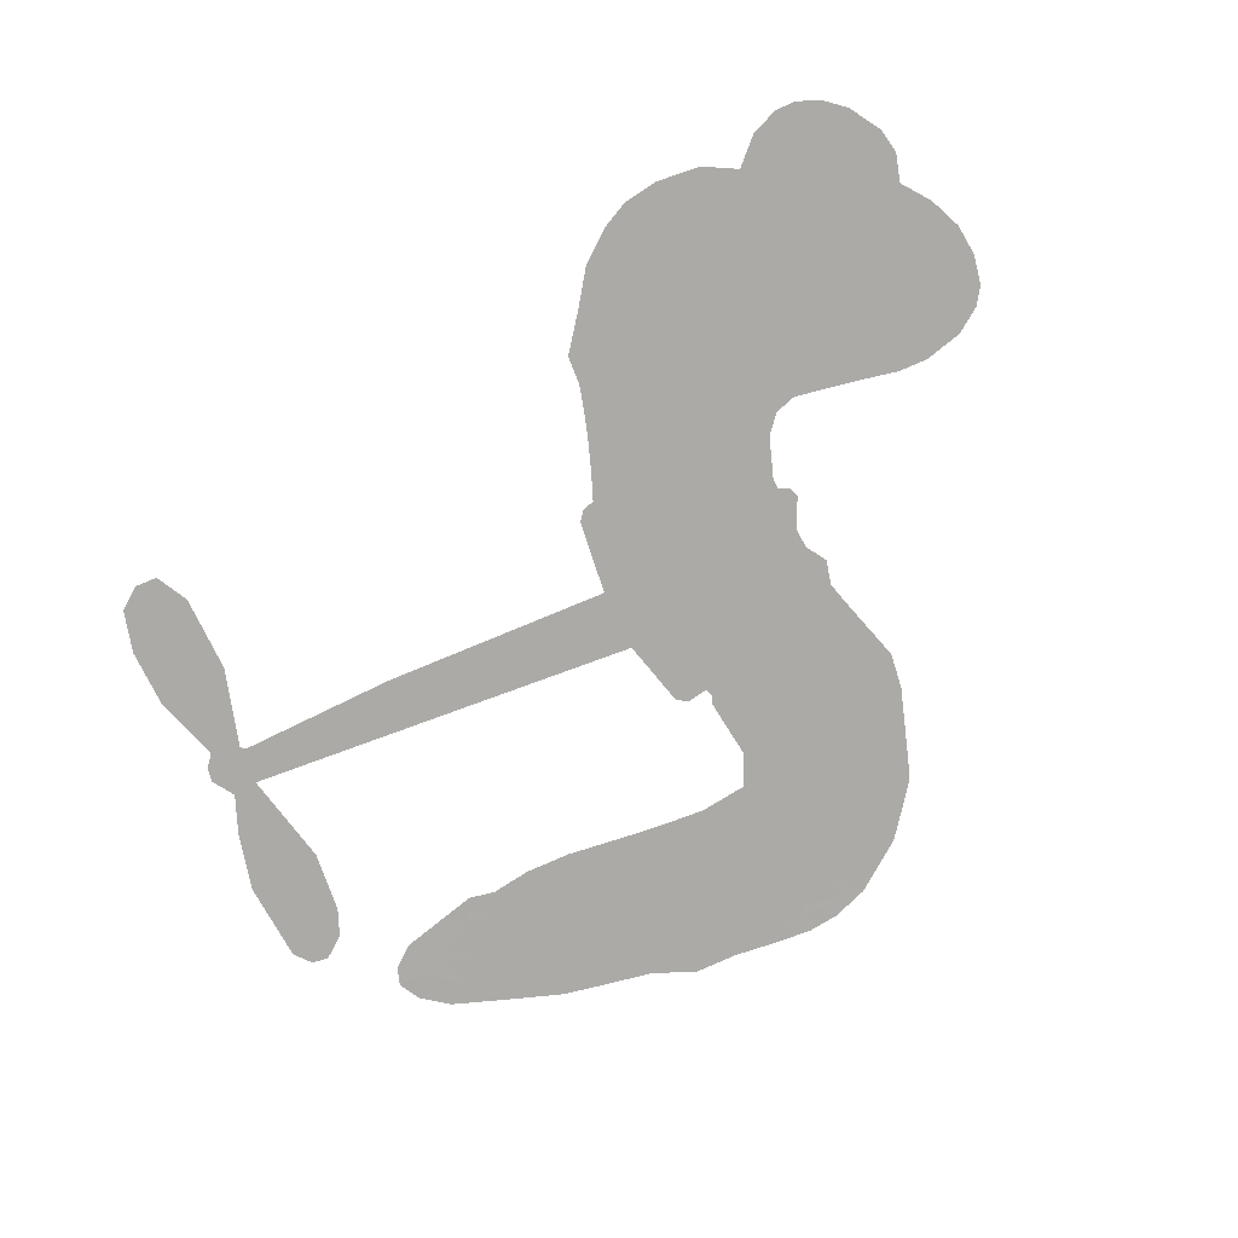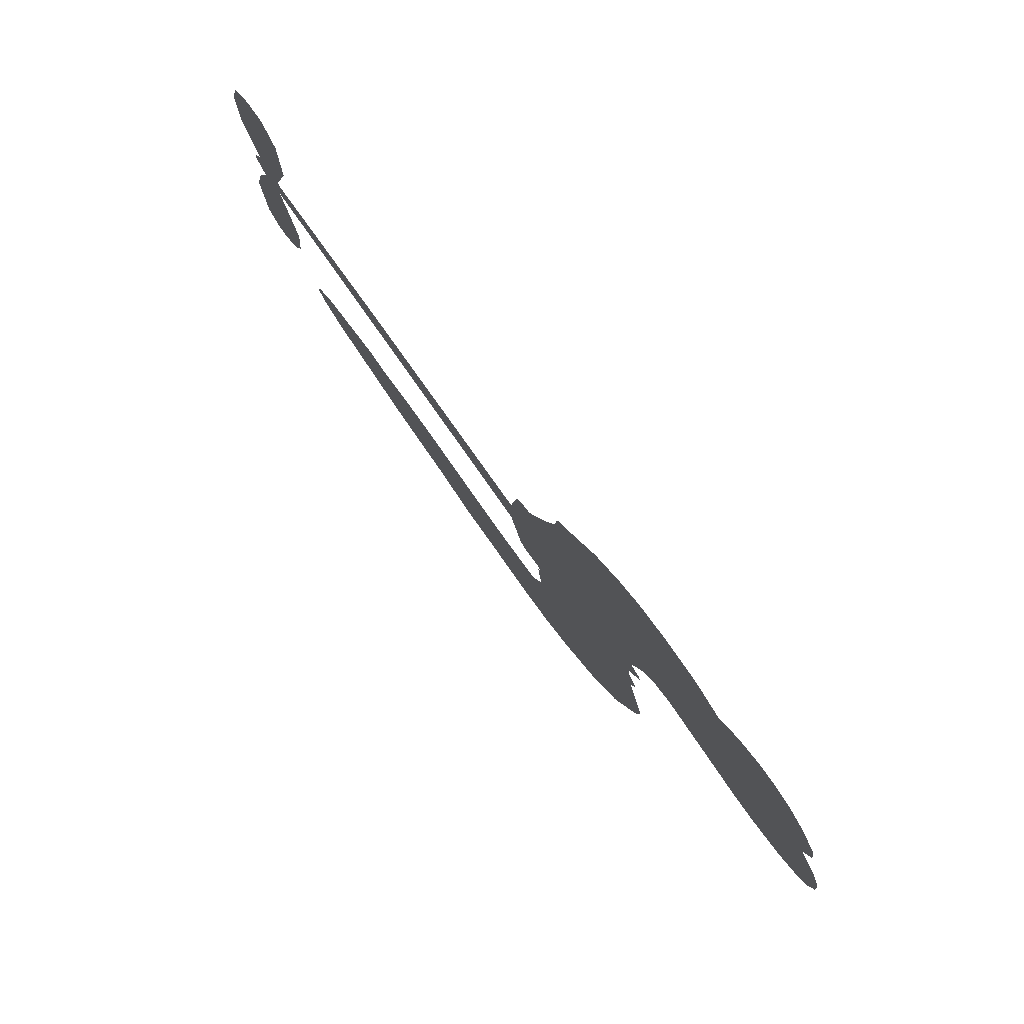
<metadata>
{"format":"obj","ext":"obj","renderer":"f3d","projection":"perspective","resolution":1024,"background":"white","views":[{"elev":-76.1,"azim":-154.5,"up":"+Z"},{"elev":79.4,"azim":-125.7,"up":"+Y"}]}
</metadata>
<code>
v -2155 962.2 0.2257
v -2136 1008 0.2142
v -2107 1048 0.1893
v -2119 1086 0.1564
v -2113 1122 0.1258
v -2086 1166 0
v -2056 1192 0.102
v -2025 1204 0.135
v -1997 1205 0.1547
v -1958 1191 0.1819
v -1923 1156 0.2241
v -1877 1182 0.2597
v -1815 1189 0.2811
v -1766 1183 0.2947
v -1728 1165 0.3046
v -1682 1129 0.3194
v -1607 1029 0.357
v -1604 988.3 0.3705
v -1551 834.2 0.4716
v -1533 829.2 0.486
v -1523 815.5 0.5
v -1509 711 0.5272
v -1179 727.1 0.6118
v -954.1 724.7 0.6795
v -946.8 730.3 0.6864
v -980.9 842.7 0.7179
v -980.6 952.2 0.7338
v -956.8 998.2 0.7382
v -924.8 1000 0.741
v -892.9 977.2 0.75
v -876.1 916.5 0.73
v -877.1 835 0.7164
v -905.6 740.1 0.6913
v -890.7 722.4 0.6867
v -887.2 702.6 0.6845
v -907 670.7 0.6806
v -884.1 615.6 0.6797
v -863.4 533.1 0.6797
v -870.5 420 0.6797
v -890 396.4 0.6797
v -913.9 393.2 0.6797
v -944.8 417.2 0.6797
v -960.4 453.9 0.6797
v -970.3 540.4 0.6797
v -942.6 674.4 0.6784
v -1509 623.3 0.5463
v -1533 527.9 0.5748
v -1549 518 0.5774
v -1577 523 0.5876
v -1582 512 0.6008
v -1577 500.5 0.6103
v -1586 417.2 0.669
v -1566 370.7 0.7013
v -1498 363.2 0.6935
v -1296 386.5 0.5832
v -1232 388.1 0.546
v -1176 380.4 0.5055
v -1139 388.1 0.4795
v -1028 360.7 0.3786
v -997.2 336.1 0.324
v -988.6 311.3 0.25
v -1005 281 0.3476
v -1042 252.3 0.4048
v -1197 195.8 0.5381
v -1325 170.8 0.6229
v -1387 144.1 0.662
v -1448 143.3 0.6969
v -1560 131.2 0.7854
v -1604 135.7 0.8353
v -1655 153.7 1
v -1725 205 0.7852
v -1783 280.2 0.7241
v -1826 406.6 0.6592
v -1834 457.5 0.64
v -1798 585.8 0.5732
v -1807 620.3 0.5548
v -1789 649.5 0.5366
v -1787 678.6 0.5138
v -1808 719.6 0.488
v -1803 733.9 0.4836
v -1788 741.5 0.475
v -1788 754.9 0.4601
v -1809 813.2 0.3966
v -1831 838.4 0.3579
v -1861 847 0.3262
v -2004 817.6 0.2586
v -2046 816.3 0.2511
v -2099 828.9 0.2439
v -2133 852.4 0.2394
v -2150 876.8 0.2368
v -2159 918.3 0.2319
v -1226 648.9 0.5994
v -940.4 714.6 0.682
v -1765 744.5 0.4707
v -1598 525.9 0.5938
v -1581 458.5 0.6381
v -1787 720.6 0.4874
v -1552 804.2 0.4858
v -1521 575.4 0.5622
v -1084 661.7 0.6359
v -925 730 0.688
v -1013 668 0.6569
v -978 671.2 0.6682
v -1798 699 0.4976
v -1583 549 0.5788
v -963.9 786.5 0.7066
v -914.8 704.4 0.6836
v -935.4 764.5 0.6984
v -1026 312 0.3594
v -906.7 430.1 0.6797
v -1763 788.4 0.4356
v -1600 495.7 0.6142
v -1770 698.9 0.5014
v -2098 894.8 0.2382
v -2009 1154 0.1552
v -1837 887.8 0.3324
v -1516 763.7 0.5019
v -1555 546 0.574
v -1067 725.9 0.6416
v -1010 725.3 0.6585
v -1632 562.1 0.5787
v -1607 820.5 0.4567
v -1745 660.6 0.5268
v -1783 858 0.378
v -1563 589.4 0.5604
v -964 697 0.6737
v -1653 510.6 0.6088
v -995.5 697.5 0.6633
v -1029 697.6 0.6528
v -1758 612.6 0.5563
v -1144 317.3 0.4835
v -956.5 607.4 0.6798
v -938.5 959.6 0.7367
v -891.4 787.6 0.7065
v -866.9 476.5 0.6797
v -2053 1093 0.1614
v -1049 664.9 0.6462
v -1151 353.4 0.4878
v -928.6 636.6 0.6796
v -1209 322.4 0.5314
v -1084 374.3 0.436
v -1111 343.1 0.4558
v -1778 1105 0.2996
v -1574 208.7 0.7746
v -2116 936.8 0.2303
v -2027 884.5 0.2508
v -2048 1153 0.111
v -1683 751.7 0.4757
v -1649 441.8 0.6496
v -980.7 897.5 0.7265
v -927.9 803.6 0.709
v -2084 1075 0.1686
v -2046 1019 0.2103
v -2052 1056 0.189
v -1984 1045 0.2197
v -2015 1074 0.1922
v -1119 223.7 0.4788
v -1068 330.9 0.4135
v -1761 1142 0.2993
v -1681 1000 0.3529
v -1578 168 0.8021
v -2026 847.6 0.2536
v -1934 833 0.2803
v -2066 864.8 0.2454
v -1727 759.8 0.4638
v -1613 439.9 0.6517
v -1637 383.4 0.6851
v -2018 1039 0.2092
v -1994 978.2 0.2398
v -1959 1104 0.2106
v -2019 1115 0.1665
v -1808 1142 0.2852
v -1727 1103 0.3145
v -1641 1005 0.3597
v -1504 136.4 0.7377
v -1624 193.7 0.8371
v -1726 713.8 0.4939
v -1696 827.2 0.4282
v -1982 1079 0.2071
v -1932 1056 0.2406
v -1645 1078 0.3381
v -1772 823.3 0.4059
v -1545 185.4 0.7629
v -1513 245.1 0.7213
v -1723 798.5 0.4387
v -1663 1040 0.3449
v -1580 910.4 0.4135
v -1741 839.4 0.4069
v -1691 1075 0.329
v -1730 918.8 0.3697
v -1655 931.7 0.3864
v -1748 880.8 0.3811
v -1638 966.9 0.3747
v -1693 879.5 0.4007
v -1791 925.4 0.3427
v -1593 948.8 0.3907
v -1781 892.1 0.3617
v -1619 919 0.4009
v -1651 889.4 0.408
v -1610 879.9 0.4239
v -1639 849.1 0.4322
v -1566 872.2 0.4395
v -1652 805.4 0.4521
v -1594 851.2 0.4445
v -1815 862.8 0.3566
v -1629 531.5 0.5947
v -1661 543.4 0.5908
v -1680 603.3 0.5591
v -1717 509.6 0.6117
v -905.2 941.1 0.7369
v -940.9 915.8 0.7299
v -943.9 870 0.722
v -2055 937.8 0.2361
v -2061 901.3 0.2418
v -1595 727.7 0.5029
v -2090 1005 0.211
v -1906 900.7 0.2908
v -1600 381 0.6893
v -1622 313.9 0.7251
v -1594 341.2 0.7096
v -1627 349.2 0.705
v -1690 346.2 0.7037
v -1658 327.7 0.7171
v -1566 282.5 0.7315
v -1706 277.5 0.7473
v -1589 307.2 0.7248
v -1615 259.2 0.7615
v -1546 327 0.71
v -1689 309.5 0.7274
v -1805 343.7 0.6901
v -1660 272.6 0.7569
v -1964 1148 0.1933
v -1987 1124 0.1846
v -1843 1161 0.2717
v -1881 1135 0.2538
v -1842 1117 0.2745
v -1881 1077 0.2617
v -1705 1147 0.3118
v -1733 1135 0.3078
v -1623 162 0.8842
v -1674 200.5 0.8518
v -1945 1002 0.2505
v -1664 1104 0.3281
v -1755 1027 0.3236
v -1717 627.3 0.5464
v -1722 582.1 0.5721
v -1659 672.7 0.5222
v -1702 666.1 0.5242
v -1674 639.5 0.5395
v -1629 612.6 0.5533
v -1758 443.7 0.6463
v -946.1 834.3 0.7155
v -911.8 850.2 0.7185
v -876.6 875.8 0.7232
v -908.3 896.5 0.7269
v -2086 924.9 0.2347
v -2086 965.1 0.2253
v -2046 977.7 0.2266
v -1549 732.7 0.5093
v -1612 773.6 0.4783
v -2077 1035 0.1974
v -1873 881.2 0.3121
v -1867 929.4 0.3038
v -1898 840.2 0.2987
v -1976 867.2 0.2655
v -1924 868.5 0.2851
v -1952 905 0.2703
v -1927 950.9 0.2714
v -1606 224.7 0.7878
v -1575 246 0.7543
v -1647 233.4 0.7952
v -1689 239.6 0.7847
v -1522 289.3 0.7124
v -1398 373 0.6428
v -1510 325.7 0.7002
v -1481 295 0.6932
v -1448 367.5 0.6703
v -1470 252.6 0.6962
v -1487 214.1 0.7136
v -1406 295 0.6548
v -1474 333.5 0.6848
v -1522 211.6 0.7373
v -1466 179.4 0.7058
v -1444 283.1 0.6767
v -1434 326.5 0.666
v -1417 181.1 0.6752
v -1398 333.3 0.6458
v -1411 237.6 0.6647
v -1337 297.6 0.6146
v -1447 221.1 0.6883
v -1347 379.5 0.6131
v -1372 306.4 0.6342
v -1379 264.4 0.6426
v -1347 337.8 0.6166
v -1363 210.6 0.6397
v -1294 330.4 0.5857
v -1532 367 0.7027
v -1917 1112 0.2353
v -1953 1034 0.2374
v -1977 1012 0.2343
v -1921 1024 0.2548
v -1899 1048 0.2592
v -1908 985.3 0.2708
v -1839 1027 0.2913
v -1887 1013 0.2734
v -1866 973.1 0.2928
v -1829 948.2 0.3173
v -1821 915.6 0.3315
v -1786 981.6 0.3253
v -1832 988 0.3044
v -1730 1061 0.3226
v -1769 1065 0.3098
v -1715 1023 0.337
v -1815 1075 0.291
v -1797 1032 0.3071
v -1740 981.6 0.3424
v -1688 568.1 0.5786
v -1718 545.9 0.5919
v -1816 522.1 0.6113
v -1762 559.5 0.5866
v -1807 554 0.5936
v -1781 530.5 0.6036
v -1787 482.5 0.628
v -1651 588.2 0.5663
v -1601 586.2 0.5645
v -1585 629 0.5454
v -1799 437 0.6483
v -1733 326.2 0.7103
v -2121 975.1 0.2217
v -1552 768.5 0.4951
v -1650 769.1 0.472
v -1685 788.9 0.4535
v -1642 724.5 0.4968
v -1585 794.1 0.4769
v -1969 825.6 0.2675
v -1900 931.9 0.2876
v -1959 969.8 0.2543
v -1984 935.6 0.2533
v -2020 950.1 0.2406
v -1381 179.3 0.6543
v -1335 249.7 0.6182
v -1912 1080 0.2449
v -1848 1083 0.2761
v -1763 951.2 0.3446
v -1747 482 0.6271
v -1703 450.5 0.6437
v -1825 489.9 0.6271
v -1547 623.6 0.5475
v -1529 667.2 0.5353
v -1621 652.4 0.5342
v -1578 677.5 0.5264
v -1583 757.3 0.4925
v -1682 710.1 0.4999
v -1993 900 0.2572
v -1322 211.4 0.6153
v -1261 183 0.5793
v -1264 254.4 0.5739
v -1293 176.8 0.6006
v -1283 216 0.5895
v -1241 220.4 0.5625
v -1299 247.4 0.5968
v -1288 288.3 0.5858
v -1212 267.3 0.538
v -1253 315.1 0.561
v -1236 349.6 0.5482
v -1202 357.7 0.525
v -1264 387.2 0.5649
v -1368 636.1 0.5668
v -1344 719 0.5732
v -1549 697.1 0.5228
v -1617 691.4 0.5162
v -1206 231.2 0.5385
v -1160 258.8 0.5021
v -1158 209.8 0.5102
v -1101 294.3 0.4493
v -1269 352.9 0.569
v -1438 629.7 0.5522
v -1134 283.2 0.4787
v -1081 238 0.4437
v -1108 259.4 0.4618
v -1071 273.5 0.4252
v -1427 715 0.5547
v -1500 680.3 0.5374
v -1468 713 0.5441
v -917 479.2 0.6797
v -890.5 506.4 0.6797
v -915.4 558.7 0.6797
v -965.4 497.2 0.6797
v -930 518.3 0.6797
v -2075 1125 0.1157
v -1634 477.9 0.6274
v -1673 476.9 0.6288
v -1692 918.2 0.3826
v -1685 959.1 0.3671
v -1674 851.3 0.4213
v -1755 242.5 0.7518
v -1745 279.9 0.7348
v -1318 358.1 0.5978
v -1771 388.7 0.6725
v -1728 372.7 0.685
v -1684 396.6 0.6748
v -1738 410.7 0.6639
v -1654 409.7 0.6685
v -1706 418.3 0.6614
v -1243 281.7 0.5572
v -1179 295.5 0.5116
v -1177 330.4 0.5075
v -1445 674.1 0.5506
v -1474 626.5 0.5468
v -1405 657.7 0.5592
v -1385 717 0.564
v -1297 642.5 0.5828
v -1368 678.4 0.5674
v -1332 639.3 0.5747
v -1262 723.1 0.5922
v -1318 682.2 0.5786
v -1274 680.5 0.5888
v -1303 721.1 0.5826
v -1261 645.7 0.591
v -873.8 574.3 0.6797
v -918.7 597.6 0.6797
v -963.4 573.9 0.6797
v -1719 952.7 0.3594
v -1816 375.2 0.6737
v -1766 349.1 0.6931
v -1794 312 0.7075
v -1761 308.9 0.7149
v -1475 659.3 0.545
v -1123 726.5 0.6259
v -1095 699.2 0.6334
v -1155 655.3 0.6169
v -1120 658.5 0.6262
v -1141 691.6 0.6213
v -1181 686.7 0.6111
v -1221 725.1 0.6019
v -1235 687.8 0.5981
v -1503 181.8 0.7309
v -1534 153.9 0.7601
f 112 206 391
f 186 160 174
f 75 130 76
f 203 122 201
f 105 121 206
f 45 107 93
f 51 50 112
f 123 78 77
f 89 88 114
f 125 118 99
f 1 91 145
f 162 164 87
f 25 108 106
f 43 42 110
f 80 79 97
f 126 93 24
f 58 138 142
f 179 299 180
f 128 129 102
f 105 125 325
f 52 166 167
f 143 159 172
f 240 176 70
f 142 138 131
f 176 240 161
f 223 231 219
f 59 158 109
f 95 112 50
f 117 21 98
f 113 94 97
f 97 104 113
f 104 78 113
f 349 383 22
f 166 112 391
f 105 95 49
f 74 73 327
f 51 112 96
f 82 94 111
f 107 34 101
f 52 218 53
f 323 345 322
f 203 260 122
f 90 89 114
f 167 221 218
f 145 256 257
f 91 90 114
f 298 232 170
f 98 19 334
f 282 183 437
f 77 76 130
f 4 3 152
f 152 5 4
f 56 365 366
f 45 126 103
f 115 9 8
f 8 7 147
f 45 139 36
f 106 151 252
f 147 7 6
f 381 158 375
f 114 145 91
f 246 208 245
f 136 154 156
f 10 9 115
f 19 122 334
f 205 83 124
f 17 174 18
f 84 205 116
f 165 111 94
f 182 83 111
f 162 146 164
f 239 15 159
f 206 207 127
f 129 137 102
f 236 234 235
f 350 250 326
f 172 159 14
f 180 302 342
f 126 45 93
f 322 318 320
f 239 238 15
f 211 150 212
f 5 152 390
f 136 152 154
f 25 93 101
f 31 30 210
f 107 45 36
f 124 192 197
f 161 183 144
f 119 430 137
f 120 119 129
f 296 364 376
f 359 361 355
f 287 274 285
f 363 373 406
f 276 285 281
f 50 49 95
f 53 218 220
f 275 54 297
f 49 48 118
f 126 128 103
f 274 287 294
f 58 57 138
f 78 123 113
f 407 406 131
f 118 105 49
f 375 158 142
f 68 161 69
f 61 109 62
f 421 139 132
f 109 60 59
f 166 52 96
f 423 394 160
f 60 109 61
f 348 349 351
f 85 84 116
f 141 58 142
f 162 87 86
f 43 110 385
f 134 32 151
f 386 385 135
f 110 42 41
f 110 135 385
f 102 103 128
f 57 366 407
f 40 110 41
f 40 39 110
f 421 387 420
f 119 137 129
f 141 158 59
f 37 36 139
f 105 206 95
f 47 118 48
f 94 81 97
f 95 206 112
f 430 433 432
f 432 100 430
f 413 416 369
f 82 81 94
f 177 165 94
f 98 20 19
f 98 21 20
f 97 79 104
f 63 62 109
f 108 151 106
f 117 330 259
f 210 133 211
f 93 107 101
f 83 82 111
f 259 22 117
f 348 99 46
f 47 99 118
f 24 93 25
f 132 139 45
f 35 34 107
f 126 24 128
f 101 34 33
f 118 125 105
f 130 123 77
f 115 8 147
f 128 24 120
f 108 101 33
f 27 133 28
f 108 33 134
f 255 253 254
f 185 111 165
f 28 133 29
f 133 30 29
f 129 128 120
f 110 39 135
f 159 15 14
f 145 114 256
f 193 160 394
f 101 108 25
f 389 388 385
f 36 35 107
f 168 154 153
f 81 80 97
f 372 373 363
f 151 108 134
f 214 114 164
f 145 257 329
f 163 265 335
f 179 233 171
f 390 6 5
f 147 390 171
f 113 123 177
f 177 123 248
f 209 346 392
f 397 396 225
f 261 154 152
f 27 150 211
f 253 252 151
f 152 136 390
f 3 2 216
f 168 169 300
f 261 152 3
f 168 156 154
f 261 153 154
f 234 236 172
f 179 156 155
f 147 171 115
f 64 374 372
f 375 380 381
f 141 142 158
f 142 131 375
f 172 14 13
f 143 173 239
f 308 205 197
f 196 198 187
f 283 175 67
f 161 144 176
f 264 266 163
f 214 146 213
f 85 262 264
f 262 85 116
f 114 88 164
f 87 164 88
f 177 94 113
f 332 148 331
f 112 166 96
f 166 149 403
f 346 209 345
f 223 219 221
f 169 168 153
f 155 156 168
f 265 162 86
f 162 265 146
f 179 180 170
f 11 10 232
f 136 156 171
f 171 156 179
f 12 234 13
f 172 13 234
f 173 311 189
f 189 311 313
f 16 173 189
f 200 198 199
f 288 280 284
f 183 282 144
f 270 184 224
f 70 176 241
f 245 248 123
f 148 165 177
f 188 194 192
f 188 182 185
f 179 155 299
f 179 170 233
f 299 300 242
f 301 302 180
f 188 192 124
f 17 181 186
f 83 182 124
f 438 161 68
f 437 283 279
f 288 290 286
f 220 226 228
f 332 165 148
f 188 185 178
f 17 186 174
f 189 186 181
f 174 193 18
f 185 182 111
f 202 187 200
f 182 188 124
f 16 189 243
f 311 173 312
f 189 313 186
f 194 190 192
f 18 193 196
f 194 188 178
f 190 195 197
f 160 193 174
f 198 196 193
f 122 204 201
f 393 194 199
f 160 313 316
f 304 314 343
f 190 197 192
f 198 193 191
f 197 195 308
f 199 191 393
f 198 191 199
f 395 194 178
f 198 200 187
f 201 200 199
f 204 19 202
f 395 199 194
f 201 395 203
f 332 178 185
f 204 202 200
f 260 331 333
f 201 204 200
f 19 204 122
f 83 205 84
f 197 205 124
f 207 206 121
f 206 127 391
f 324 317 207
f 130 320 246
f 250 350 249
f 123 130 245
f 127 207 209
f 207 121 324
f 30 133 210
f 133 27 211
f 150 26 212
f 210 211 255
f 252 212 26
f 253 255 212
f 146 354 339
f 258 153 216
f 146 214 164
f 256 214 213
f 353 247 333
f 348 46 349
f 2 1 329
f 216 257 258
f 307 263 308
f 354 267 338
f 52 167 218
f 221 220 218
f 221 167 223
f 269 270 227
f 219 226 220
f 53 220 228
f 167 222 223
f 219 220 221
f 402 400 404
f 328 225 229
f 222 229 223
f 269 227 271
f 226 227 224
f 224 273 228
f 397 72 396
f 71 70 241
f 227 226 219
f 226 224 228
f 223 229 231
f 144 269 176
f 273 224 184
f 297 53 228
f 399 251 327
f 231 229 225
f 400 402 399
f 426 427 425
f 71 241 272
f 219 231 227
f 10 115 232
f 233 115 171
f 170 232 233
f 115 233 232
f 11 235 12
f 234 12 235
f 11 232 298
f 236 143 172
f 235 11 298
f 235 237 343
f 299 301 180
f 237 302 304
f 143 239 159
f 173 16 238
f 173 238 239
f 70 69 240
f 161 240 69
f 176 269 271
f 271 231 272
f 338 268 337
f 262 263 217
f 314 312 143
f 189 181 243
f 316 313 244
f 246 245 130
f 249 248 245
f 319 322 321
f 318 207 317
f 250 249 208
f 215 260 333
f 249 245 208
f 248 247 353
f 250 208 324
f 247 248 249
f 325 250 324
f 325 326 250
f 230 399 424
f 400 222 401
f 106 252 26
f 253 151 32
f 255 254 31
f 212 252 253
f 210 255 31
f 253 32 254
f 212 255 211
f 214 256 114
f 257 256 213
f 257 213 258
f 216 2 329
f 339 258 213
f 169 153 258
f 330 117 98
f 326 351 350
f 331 260 203
f 259 330 352
f 3 216 261
f 153 261 216
f 263 262 116
f 266 264 262
f 310 304 305
f 301 242 303
f 265 266 267
f 266 262 217
f 267 266 217
f 265 163 266
f 268 267 217
f 268 338 267
f 263 336 217
f 268 303 337
f 270 269 144
f 227 231 271
f 270 144 282
f 227 270 224
f 272 231 225
f 176 271 241
f 272 225 396
f 241 271 272
f 184 278 276
f 228 273 275
f 276 284 285
f 285 274 277
f 273 276 275
f 284 276 278
f 184 276 273
f 54 275 281
f 175 283 437
f 276 281 275
f 279 184 282
f 278 184 279
f 437 279 282
f 290 288 284
f 376 398 296
f 277 54 281
f 282 184 270
f 438 183 161
f 66 286 67
f 67 286 283
f 279 290 278
f 284 280 285
f 285 280 287
f 277 281 285
f 340 65 295
f 278 290 284
f 292 287 280
f 294 287 292
f 340 286 66
f 341 293 295
f 292 280 293
f 358 359 355
f 279 283 290
f 286 290 283
f 293 280 288
f 291 294 398
f 294 292 289
f 295 293 288
f 289 292 293
f 294 289 296
f 294 291 274
f 340 288 286
f 293 341 289
f 361 362 341
f 365 376 364
f 342 170 180
f 275 297 228
f 237 235 298
f 300 299 155
f 301 299 242
f 168 300 155
f 337 300 169
f 242 337 303
f 342 302 237
f 305 301 303
f 311 312 244
f 336 303 268
f 307 310 306
f 301 305 302
f 305 303 306
f 303 336 306
f 304 302 305
f 307 306 263
f 305 306 310
f 308 263 116
f 307 195 309
f 308 116 205
f 195 307 308
f 309 344 316
f 309 244 315
f 307 309 310
f 315 310 309
f 312 173 143
f 313 311 244
f 314 143 236
f 315 312 314
f 244 309 316
f 186 313 160
f 343 314 236
f 315 314 304
f 315 304 310
f 244 312 315
f 344 309 195
f 393 394 423
f 208 246 317
f 318 317 246
f 75 320 130
f 207 318 209
f 323 251 345
f 320 318 246
f 320 321 322
f 322 319 323
f 320 75 321
f 318 322 209
f 347 74 323
f 327 323 74
f 317 324 208
f 325 324 121
f 105 325 121
f 326 325 125
f 348 326 125
f 350 247 249
f 230 425 399
f 323 327 251
f 427 397 328
f 73 399 327
f 145 329 1
f 216 329 257
f 334 330 98
f 215 352 260
f 332 331 203
f 331 148 333
f 178 332 203
f 332 185 165
f 353 333 148
f 371 247 350
f 122 260 334
f 334 260 352
f 336 263 306
f 265 86 335
f 268 217 336
f 300 337 242
f 337 169 338
f 169 258 339
f 265 354 146
f 146 339 213
f 169 339 338
f 65 340 66
f 288 340 295
f 65 355 295
f 341 295 355
f 237 298 342
f 170 342 298
f 235 343 236
f 304 343 237
f 195 190 344
f 423 344 190
f 346 345 251
f 322 345 209
f 399 425 400
f 391 392 149
f 99 348 125
f 323 319 347
f 413 410 368
f 259 370 22
f 215 351 370
f 326 348 351
f 371 333 247
f 370 351 349
f 371 215 333
f 259 352 215
f 334 352 330
f 148 177 353
f 248 353 177
f 267 354 265
f 339 354 338
f 360 363 357
f 289 341 362
f 357 359 360
f 358 356 359
f 364 140 365
f 360 359 356
f 355 65 358
f 361 359 357
f 356 64 360
f 364 405 140
f 361 357 362
f 355 361 341
f 357 363 405
f 289 362 296
f 360 64 372
f 374 157 373
f 296 362 364
f 362 357 405
f 366 365 140
f 398 376 55
f 366 140 407
f 56 366 57
f 417 415 418
f 365 56 367
f 428 384 383
f 22 370 349
f 215 370 259
f 350 351 371
f 215 371 351
f 373 157 380
f 363 360 372
f 378 375 131
f 373 378 406
f 372 374 373
f 381 380 379
f 365 367 376
f 55 376 367
f 377 410 408
f 46 383 349
f 406 378 131
f 373 380 378
f 63 381 379
f 380 375 378
f 157 379 380
f 63 109 381
f 158 381 109
f 408 382 384
f 22 383 384
f 386 135 38
f 377 408 428
f 428 46 409
f 385 386 389
f 387 386 38
f 389 44 388
f 421 420 37
f 422 44 387
f 386 387 389
f 43 385 388
f 44 389 387
f 171 390 136
f 6 390 147
f 392 391 127
f 166 391 149
f 209 392 127
f 149 392 346
f 394 393 191
f 190 194 393
f 193 394 191
f 423 160 316
f 203 395 178
f 199 395 201
f 272 396 71
f 222 328 229
f 328 397 225
f 291 398 55
f 294 296 398
f 400 328 222
f 401 222 167
f 399 402 251
f 167 403 401
f 404 149 346
f 404 400 401
f 346 251 402
f 166 403 167
f 404 403 149
f 404 401 403
f 346 402 404
f 140 405 363
f 362 405 364
f 407 131 138
f 363 406 140
f 407 138 57
f 140 406 407
f 410 377 368
f 413 411 410
f 428 408 384
f 382 408 410
f 413 414 416
f 382 410 411
f 369 411 413
f 416 414 412
f 436 434 435
f 413 368 414
f 417 416 412
f 92 436 419
f 418 369 416
f 417 419 436
f 139 421 37
f 417 418 416
f 417 412 419
f 387 38 420
f 422 421 132
f 344 423 316
f 421 422 387
f 393 423 190
f 72 397 427
f 399 73 424
f 400 425 328
f 425 427 328
f 425 230 426
f 72 427 426
f 46 428 383
f 377 428 409
f 119 429 430
f 137 430 100
f 432 433 431
f 429 23 433
f 434 431 433
f 433 430 429
f 434 433 23
f 415 417 436
f 92 431 434
f 434 436 92
f 434 23 435
f 415 436 435
f 437 183 438
f 68 175 438
f 437 438 175

</code>
